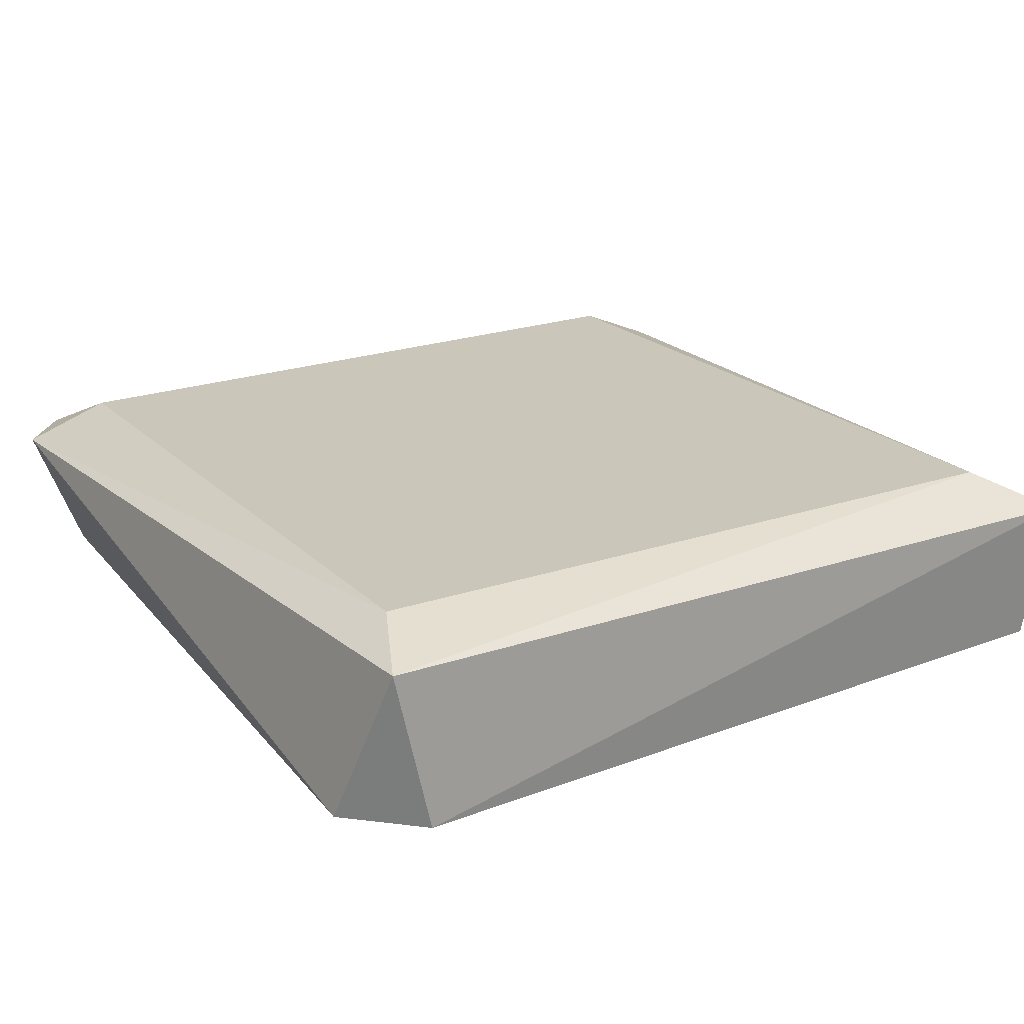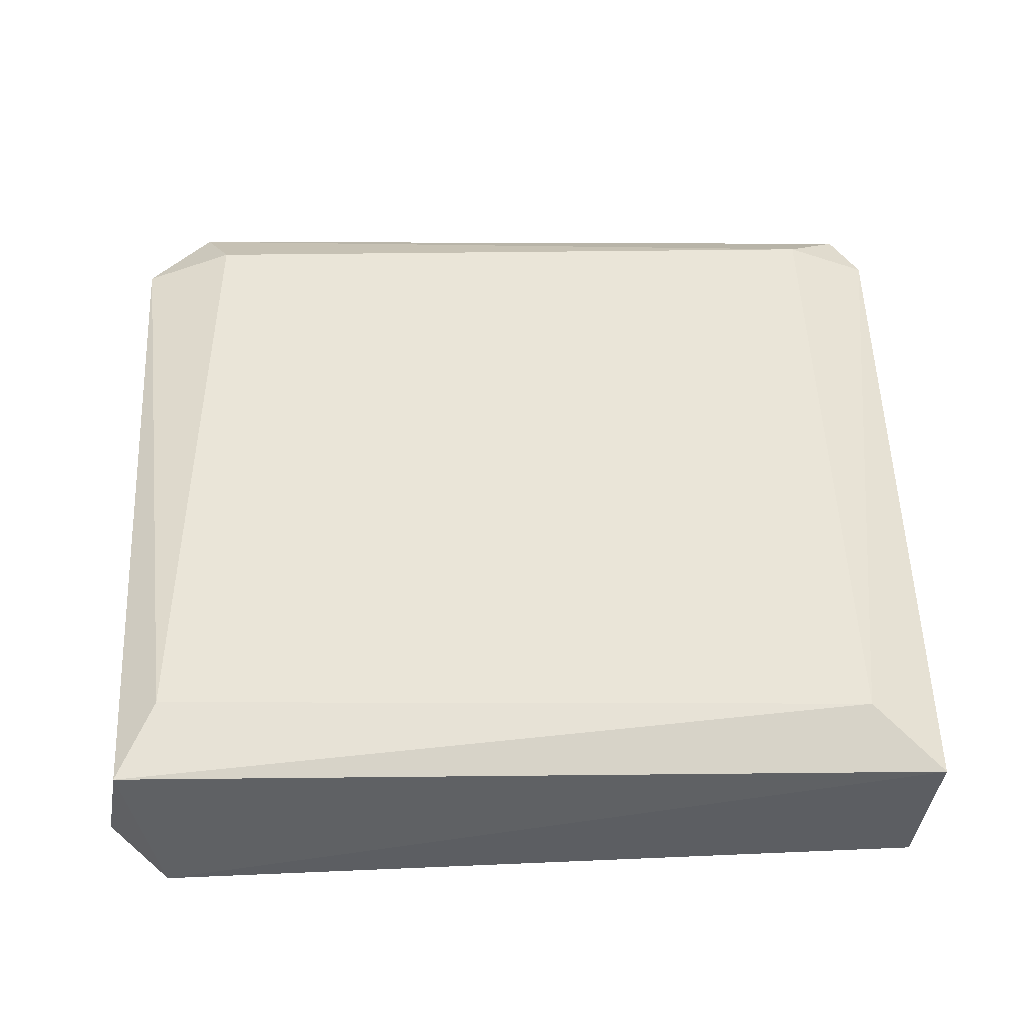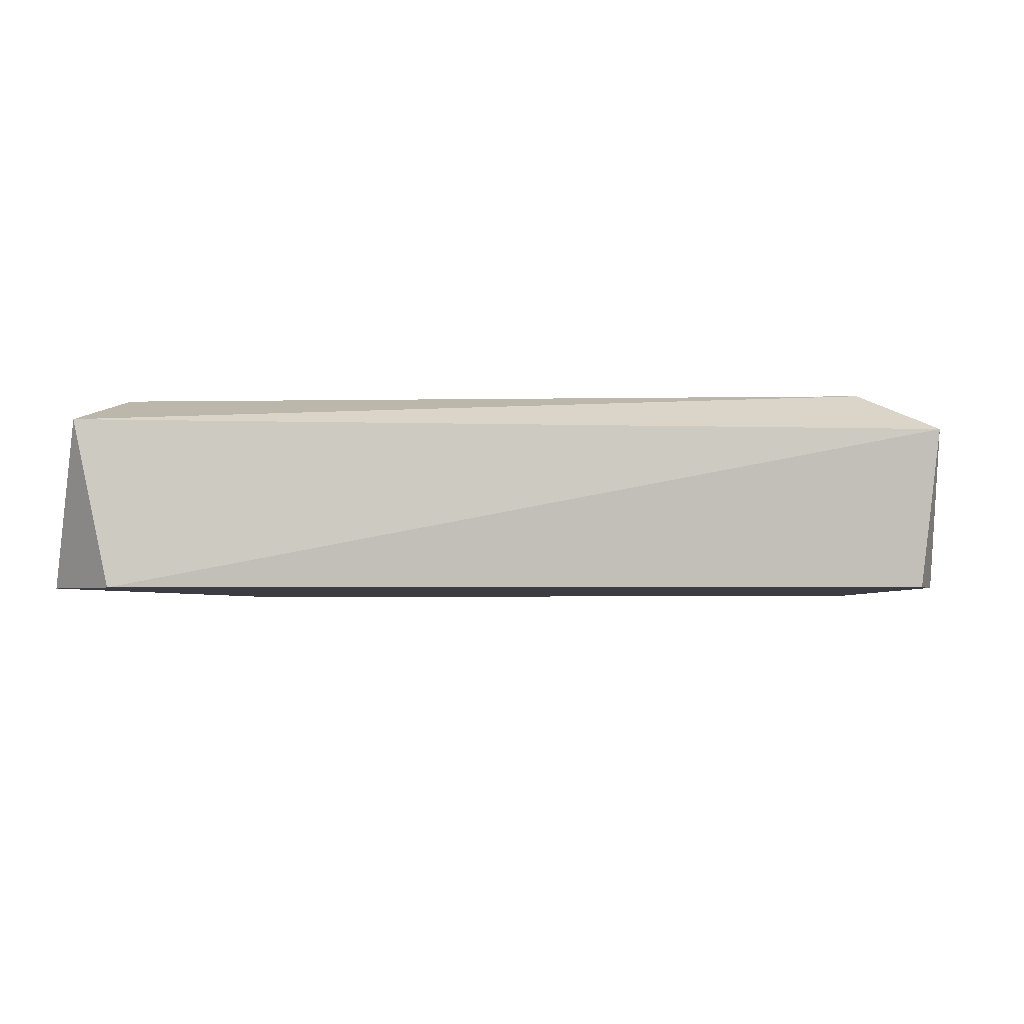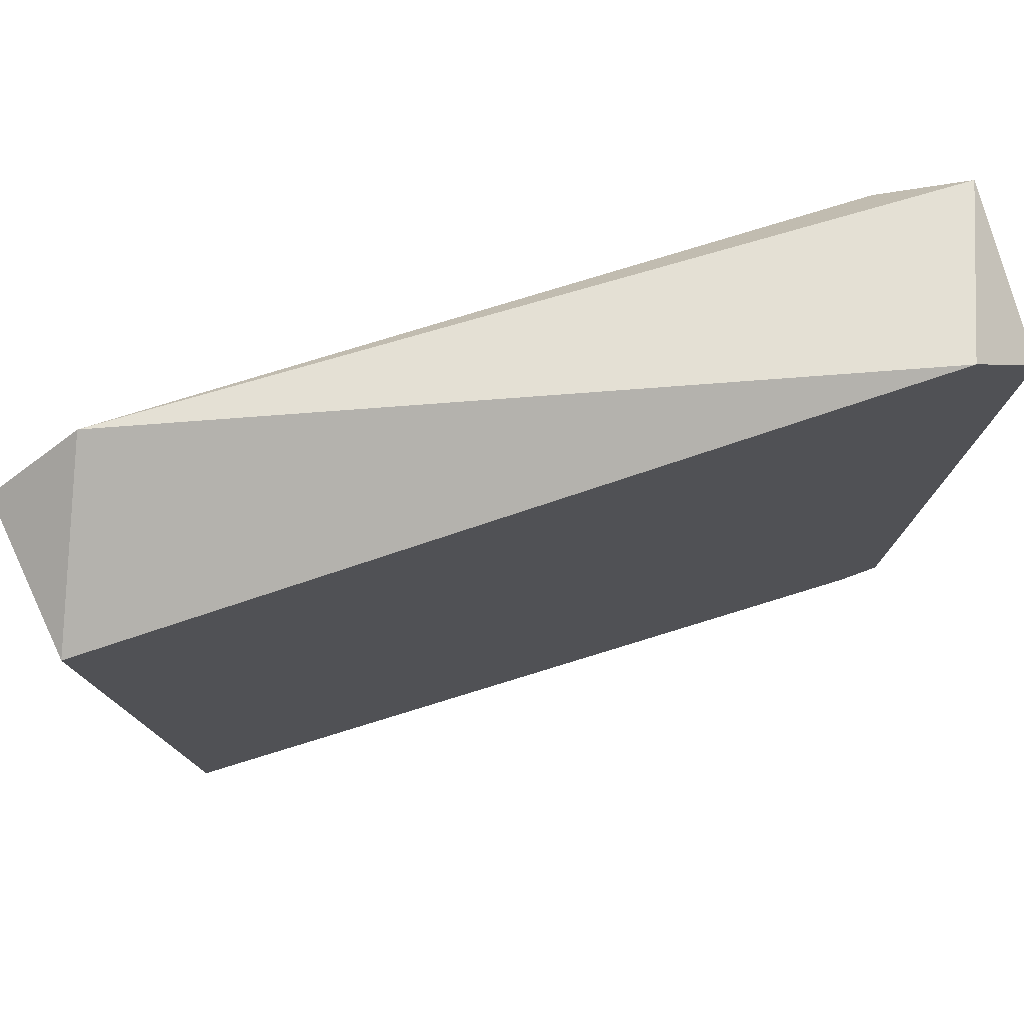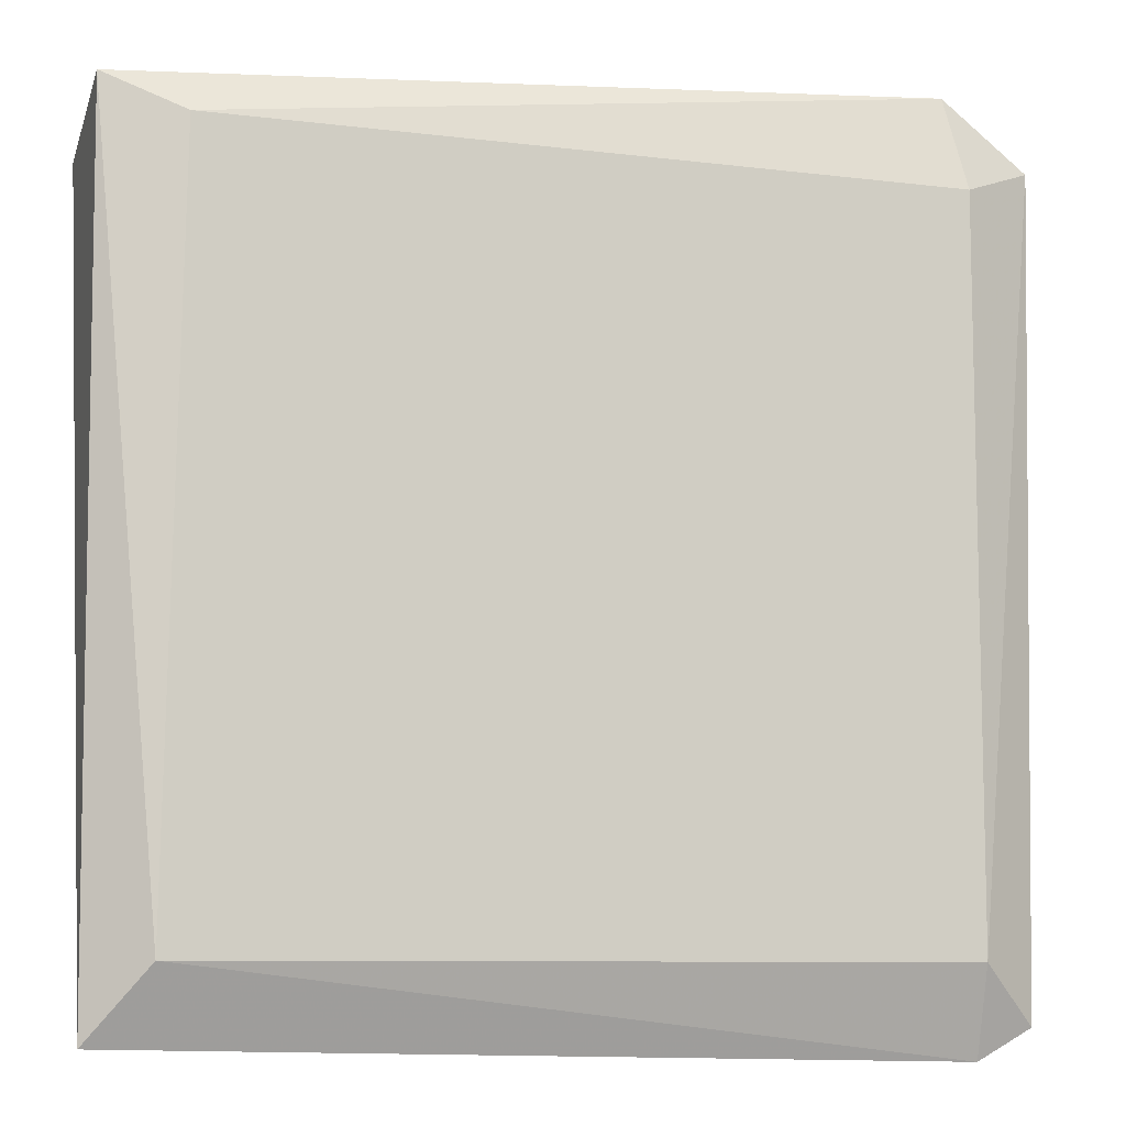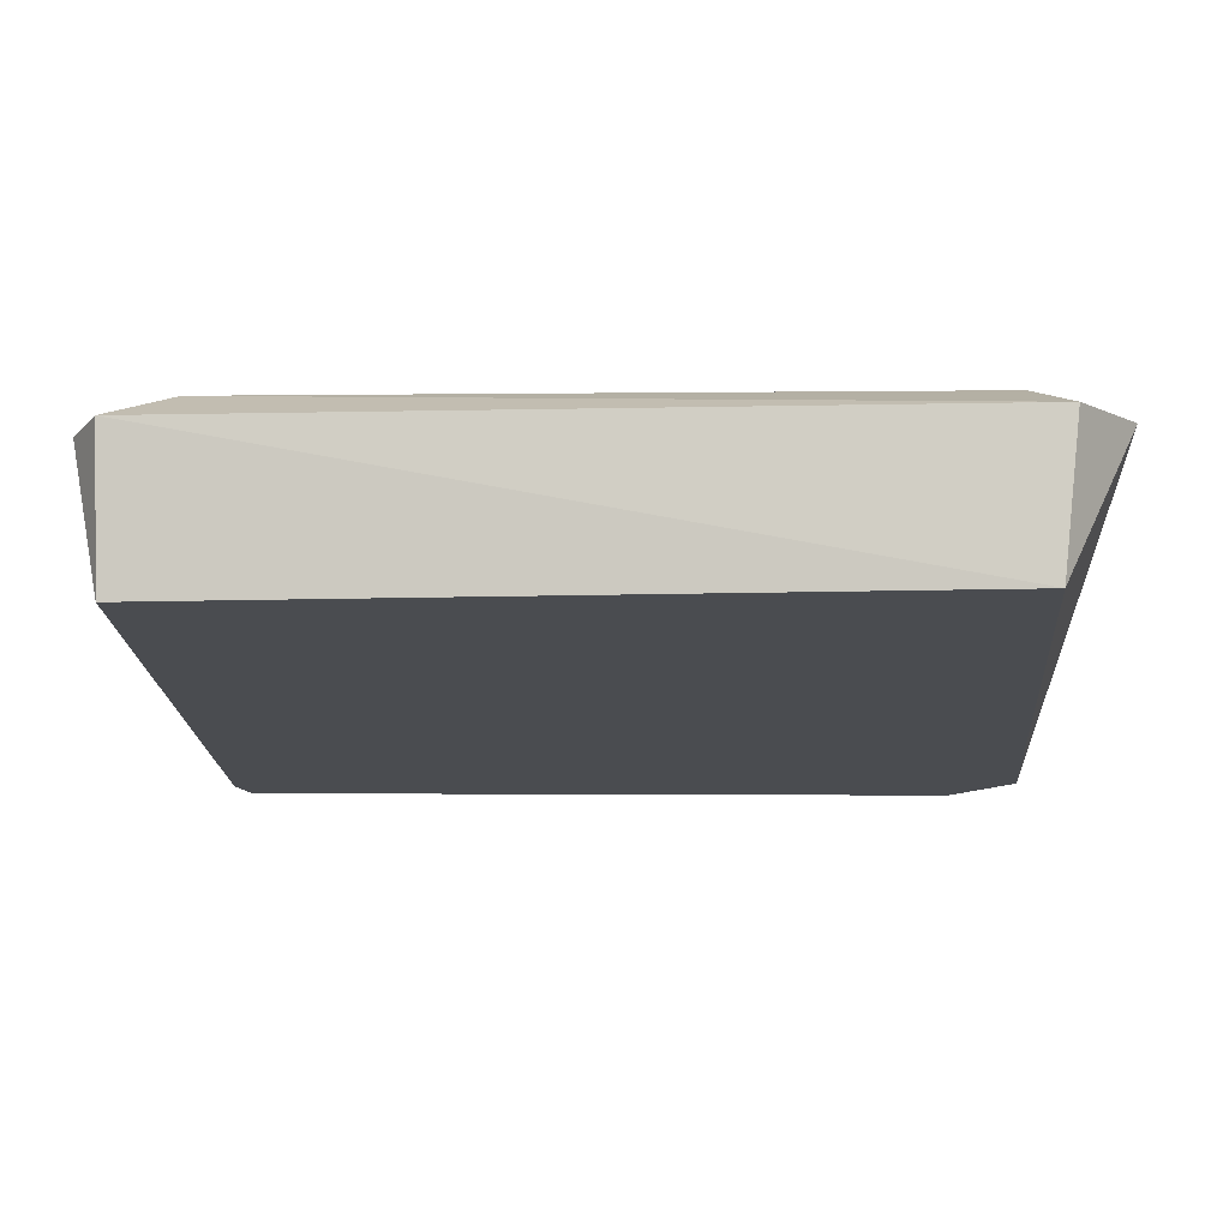
<metadata>
{"format":"obj","ext":"obj","renderer":"f3d","projection":"perspective","resolution":1024,"background":"white","views":[{"elev":21.2,"azim":57.6,"up":"+Y"},{"elev":45.3,"azim":89.1,"up":"+Y"},{"elev":-2.9,"azim":93.0,"up":"+Y"},{"elev":76.5,"azim":-17.3,"up":"+Z"},{"elev":-8.8,"azim":164.6,"up":"+Z"},{"elev":-15.1,"azim":-88.9,"up":"+Y"}]}
</metadata>
<code>
g Generated convex submesh 1
v -0.3924 0.1783 0.483
v 0.3967 0 -0.4703
v 0.4408 1.388e-17 -0.4555
v 0.3946 0.2051 -0.3945
v -0.473 0.1639 -0.4578
v 0.3967 0 0.4703
v -0.4703 0 0.3966
v 0.4654 0.1779 0.4355
v -0.4408 -2.776e-17 -0.4555
v -0.4092 0.2051 0.3799
v -0.4092 0.2051 -0.3945
v 0.4578 0.1639 -0.473
v 0.38 0.2051 0.3945
v 0.4703 0 0.3966
v -0.4908 0.1642 0.4139
v -0.414 0.1642 -0.4908
g Generated convex submesh 1_0
f 16 4 12
f 6 2 3
f 7 6 1
f 7 2 6
f 8 1 6
f 9 7 5
f 9 2 7
f 11 10 4
f 12 3 2
f 12 4 8
f 13 8 4
f 13 1 8
f 13 4 10
f 13 10 1
f 14 6 3
f 14 8 6
f 14 3 12
f 14 12 8
f 15 7 1
f 15 5 7
f 15 1 10
f 15 11 5
f 15 10 11
f 16 2 9
f 16 9 5
f 16 11 4
f 16 5 11
f 16 12 2

</code>
